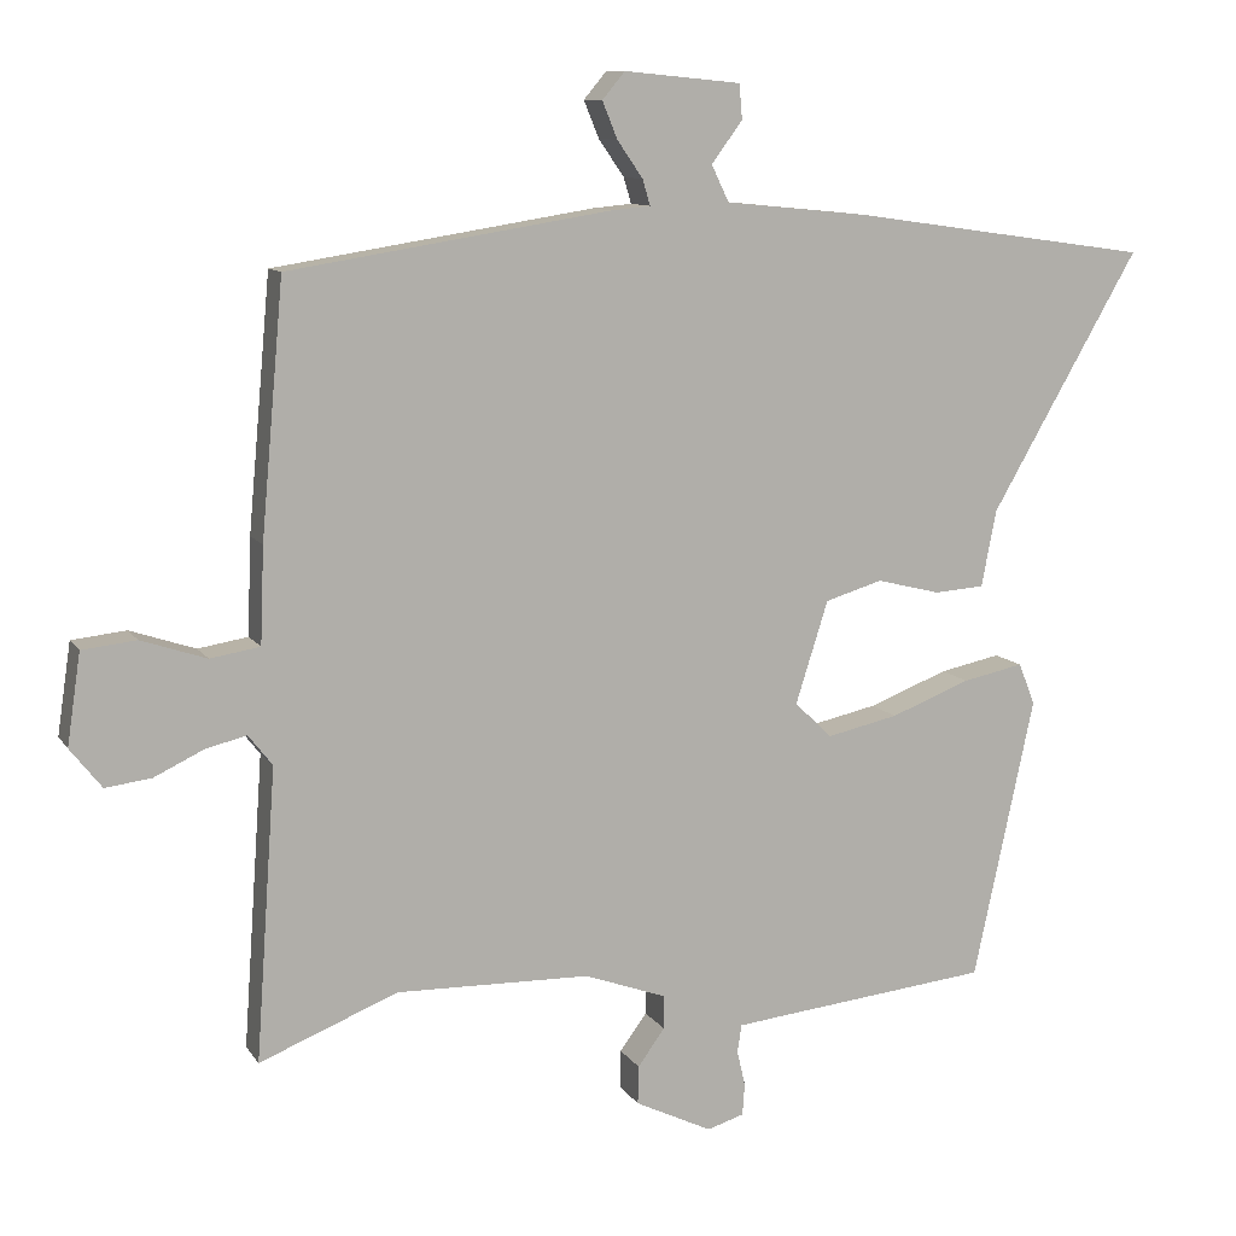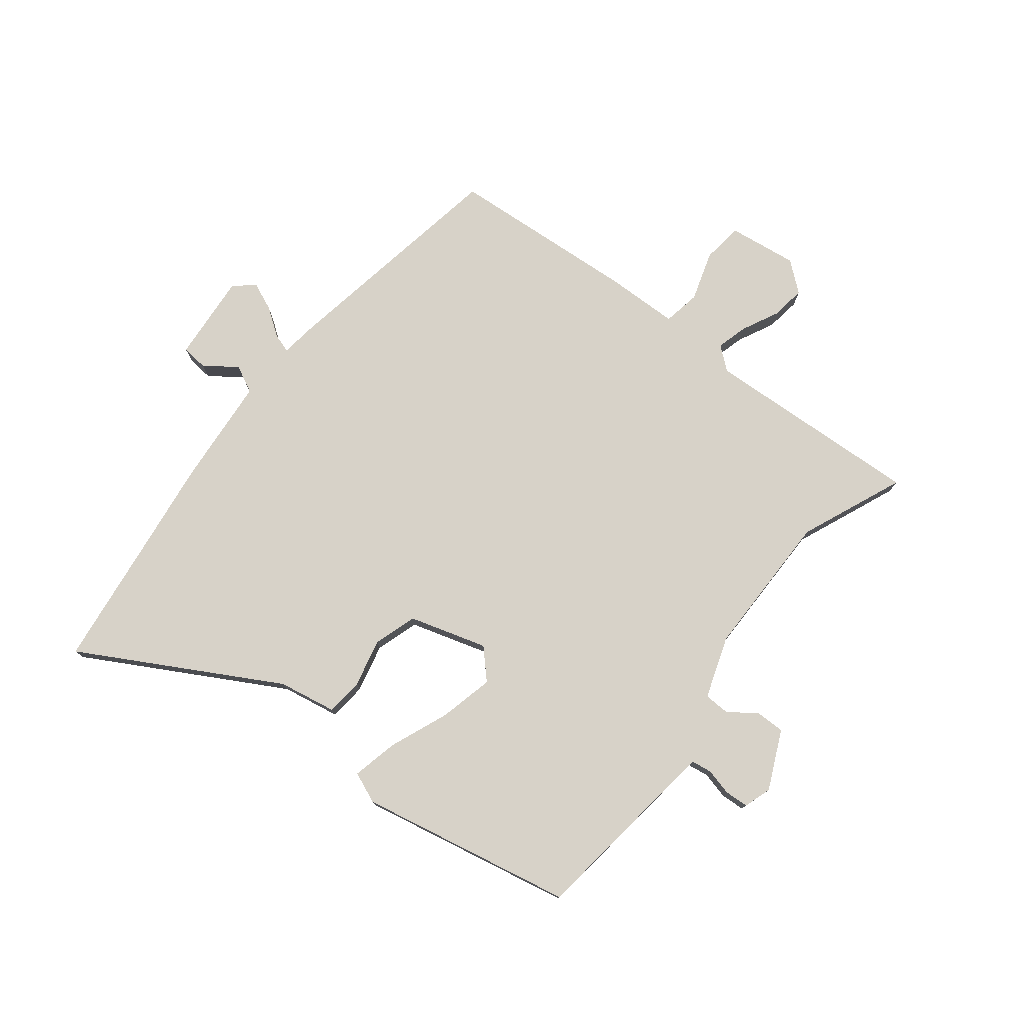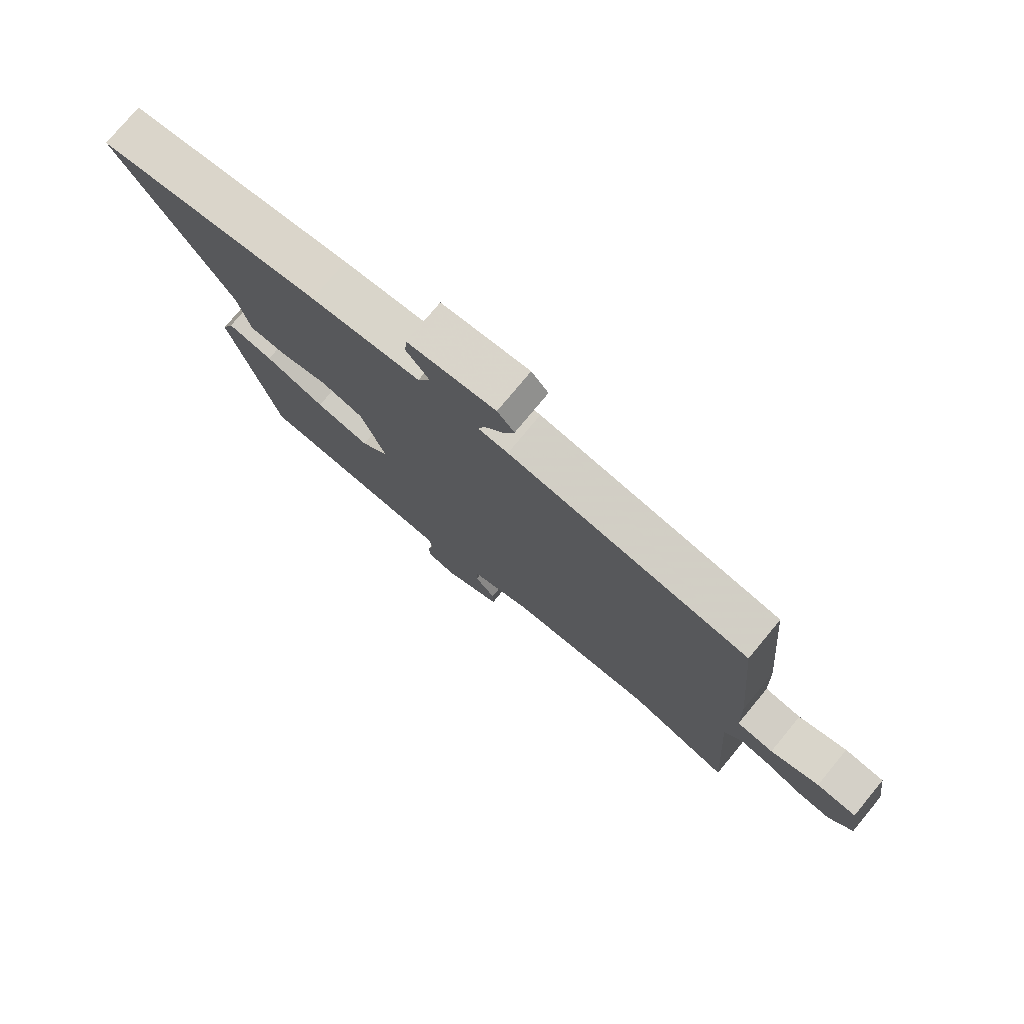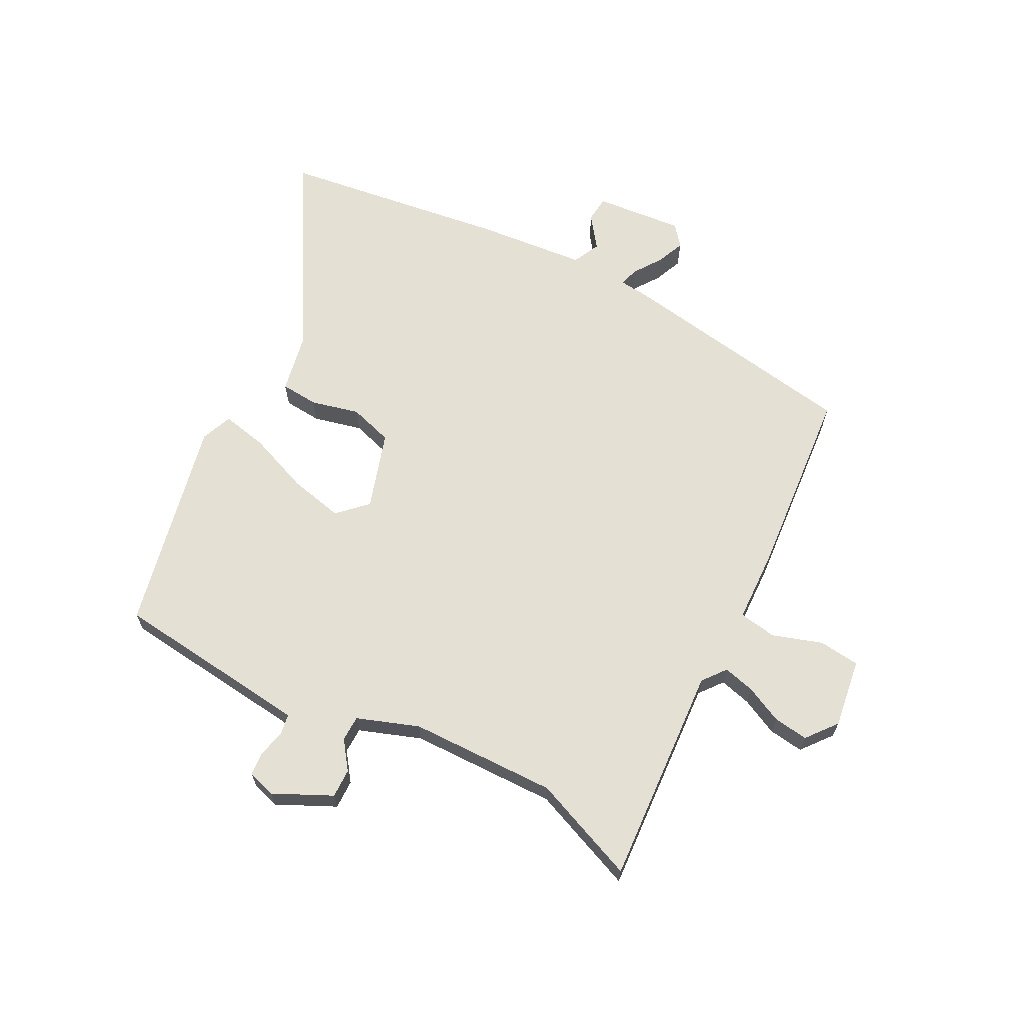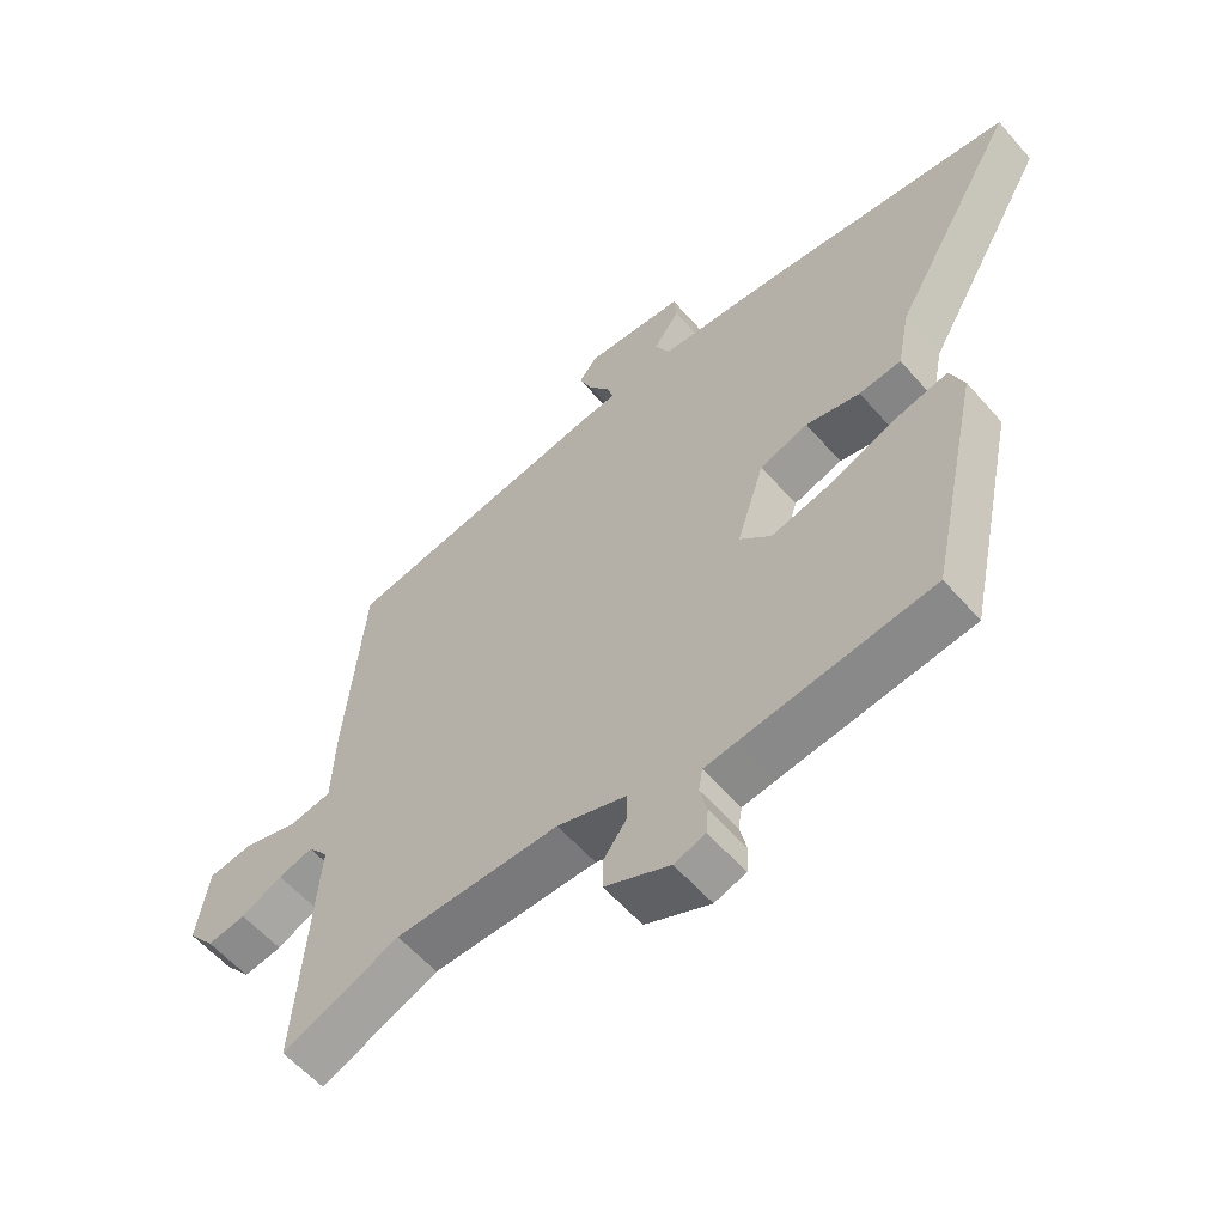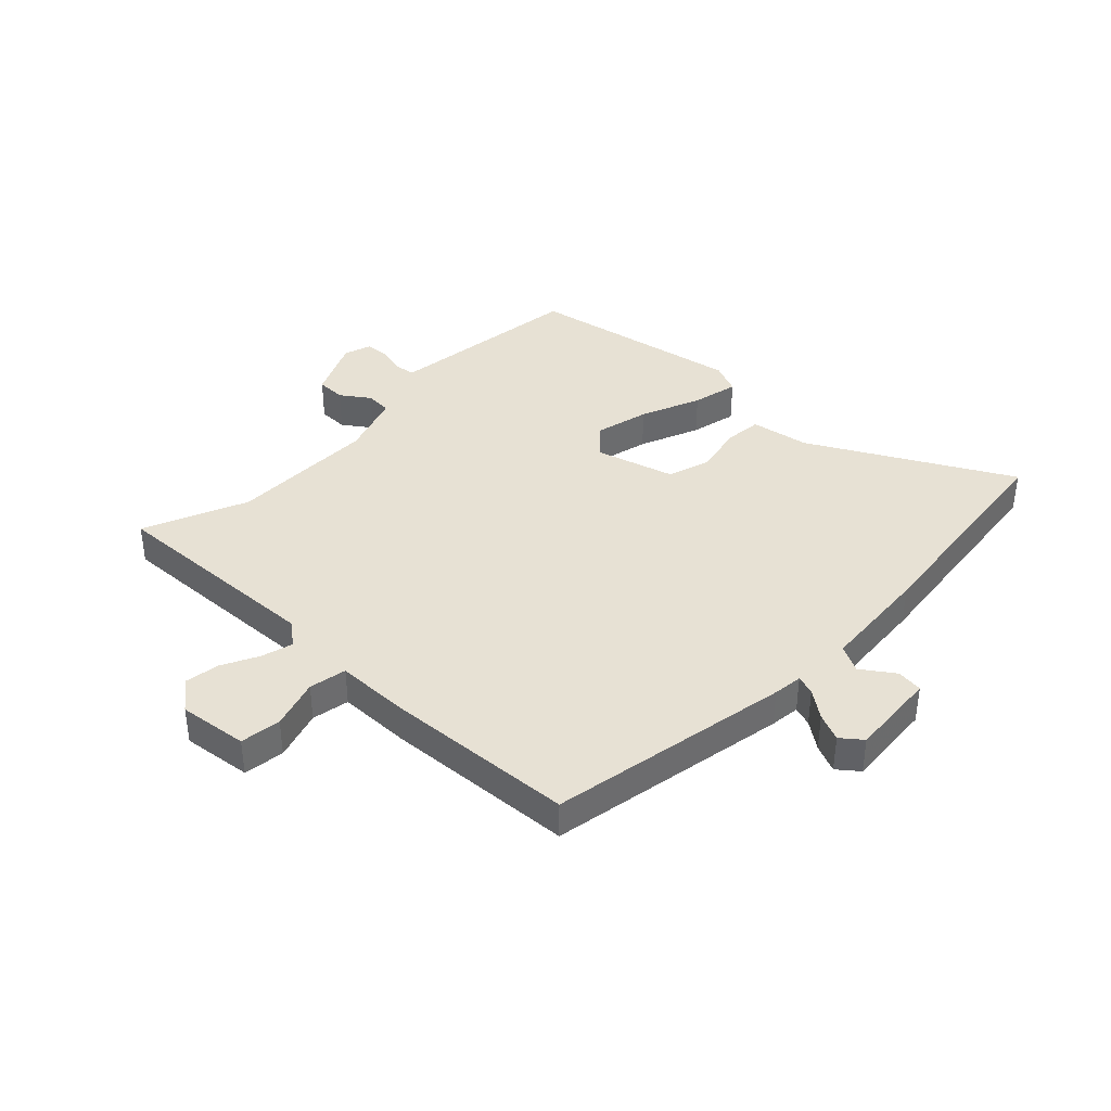
<metadata>
{"format":"obj","ext":"obj","renderer":"f3d","projection":"perspective","resolution":1024,"background":"white","views":[{"elev":10.2,"azim":-19.9,"up":"+Z"},{"elev":77.3,"azim":128.9,"up":"+Y"},{"elev":76.9,"azim":-140.4,"up":"+Z"},{"elev":65.7,"azim":-152.3,"up":"+Y"},{"elev":-58.7,"azim":40.8,"up":"+Z"},{"elev":39.4,"azim":-44.7,"up":"+Y"}]}
</metadata>
<code>
v 0.451 0.07 -0.509
v 0.156 0.07 -0.541
v 0.104 0.07 -0.547
v 0.098 0.07 -0.583
v 0.109 0.07 -0.631
v 0.106 0.07 -0.673
v 0.057 0.07 -0.688
v -0.045 0.07 -0.639
v -0.044 0.07 -0.588
v -0.008 0.07 -0.539
v -0.009 0.07 -0.494
v -0.117 0.07 -0.455
v -0.375 0.07 -0.45
v -0.559 0.07 -0.524
v -0.532 0.07 -0.138
v -0.564 0.07 -0.097
v -0.619 0.07 -0.111
v -0.684 0.07 -0.142
v -0.745 0.07 -0.15
v -0.787 0.07 -0.097
v -0.769 0.07 0.024
v -0.697 0.07 0.032
v -0.61 0.07 0.003
v -0.544 0.07 0.014
v -0.539 0.07 0.142
v -0.509 0.07 0.476
v -0.082 0.07 0.544
v -0.03 0.07 0.549
v -0.04 0.07 0.583
v -0.074 0.07 0.632
v -0.094 0.07 0.681
v -0.064 0.07 0.717
v 0.091 0.07 0.702
v 0.095 0.07 0.656
v 0.054 0.07 0.6
v 0.077 0.07 0.552
v 0.27 0.07 0.533
v 0.424 0.07 0.511
v 0.666 0.07 0.477
v 0.469 0.07 0.135
v 0.449 0.07 0.033
v 0.383 0.07 0.028
v 0.298 0.07 0.049
v 0.222 0.07 0.026
v 0.179 0.07 -0.11
v 0.228 0.07 -0.158
v 0.323 0.07 -0.137
v 0.429 0.07 -0.096
v 0.51 0.07 -0.079
v 0.532 0.07 -0.134
v 0.451 0 -0.509
v 0.156 0 -0.541
v 0.104 0 -0.547
v 0.098 0 -0.583
v 0.109 0 -0.631
v 0.106 0 -0.673
v 0.057 0 -0.688
v -0.045 0 -0.639
v -0.044 0 -0.588
v -0.008 0 -0.539
v -0.009 0 -0.494
v -0.117 0 -0.455
v -0.375 0 -0.45
v -0.559 0 -0.524
v -0.532 0 -0.138
v -0.564 0 -0.097
v -0.619 0 -0.111
v -0.684 0 -0.142
v -0.745 0 -0.15
v -0.787 0 -0.097
v -0.769 0 0.024
v -0.697 0 0.032
v -0.61 0 0.003
v -0.544 0 0.014
v -0.539 0 0.142
v -0.509 0 0.476
v -0.082 0 0.544
v -0.03 0 0.549
v -0.04 0 0.583
v -0.074 0 0.632
v -0.094 0 0.681
v -0.064 0 0.717
v 0.091 0 0.702
v 0.095 0 0.656
v 0.054 0 0.6
v 0.077 0 0.552
v 0.27 0 0.533
v 0.424 0 0.511
v 0.666 0 0.477
v 0.469 0 0.135
v 0.449 0 0.033
v 0.383 0 0.028
v 0.298 0 0.049
v 0.222 0 0.026
v 0.179 0 -0.11
v 0.228 0 -0.158
v 0.323 0 -0.137
v 0.429 0 -0.096
v 0.51 0 -0.079
v 0.532 0 -0.134
f 47 48 49 50
f 46 47 50 1
f 45 46 1 2
f 40 41 42 43
f 38 39 40 43
f 36 37 38 43
f 35 36 43 44
f 32 33 34 35
f 32 35 44 45
f 29 30 31 32
f 28 29 32 45
f 24 25 26 27
f 24 27 28 45
f 20 21 22 23
f 17 18 19 20
f 16 17 20 23
f 15 16 23 24
f 13 14 15
f 12 13 15 24
f 7 8 9 10
f 7 10 11
f 4 5 6 7
f 3 4 7 11
f 2 3 11
f 12 24 45
f 2 11 12 45
f 100 99 98 97
f 51 100 97 96
f 52 51 96 95
f 93 92 91 90
f 93 90 89 88
f 93 88 87 86
f 94 93 86 85
f 85 84 83 82
f 95 94 85 82
f 82 81 80 79
f 95 82 79 78
f 77 76 75 74
f 95 78 77 74
f 73 72 71 70
f 70 69 68 67
f 73 70 67 66
f 74 73 66 65
f 65 64 63
f 74 65 63 62
f 60 59 58 57
f 61 60 57
f 57 56 55 54
f 61 57 54 53
f 61 53 52
f 95 74 62
f 95 62 61 52
f 1 51 52 2
f 2 52 53 3
f 3 53 54 4
f 4 54 55 5
f 5 55 56 6
f 6 56 57 7
f 7 57 58 8
f 8 58 59 9
f 9 59 60 10
f 10 60 61 11
f 11 61 62 12
f 12 62 63 13
f 13 63 64 14
f 14 64 65 15
f 15 65 66 16
f 16 66 67 17
f 17 67 68 18
f 18 68 69 19
f 19 69 70 20
f 20 70 71 21
f 21 71 72 22
f 22 72 73 23
f 23 73 74 24
f 24 74 75 25
f 25 75 76 26
f 26 76 77 27
f 27 77 78 28
f 28 78 79 29
f 29 79 80 30
f 30 80 81 31
f 31 81 82 32
f 32 82 83 33
f 33 83 84 34
f 34 84 85 35
f 35 85 86 36
f 36 86 87 37
f 37 87 88 38
f 38 88 89 39
f 39 89 90 40
f 40 90 91 41
f 41 91 92 42
f 42 92 93 43
f 43 93 94 44
f 44 94 95 45
f 45 95 96 46
f 46 96 97 47
f 47 97 98 48
f 48 98 99 49
f 49 99 100 50
f 50 100 51 1

</code>
